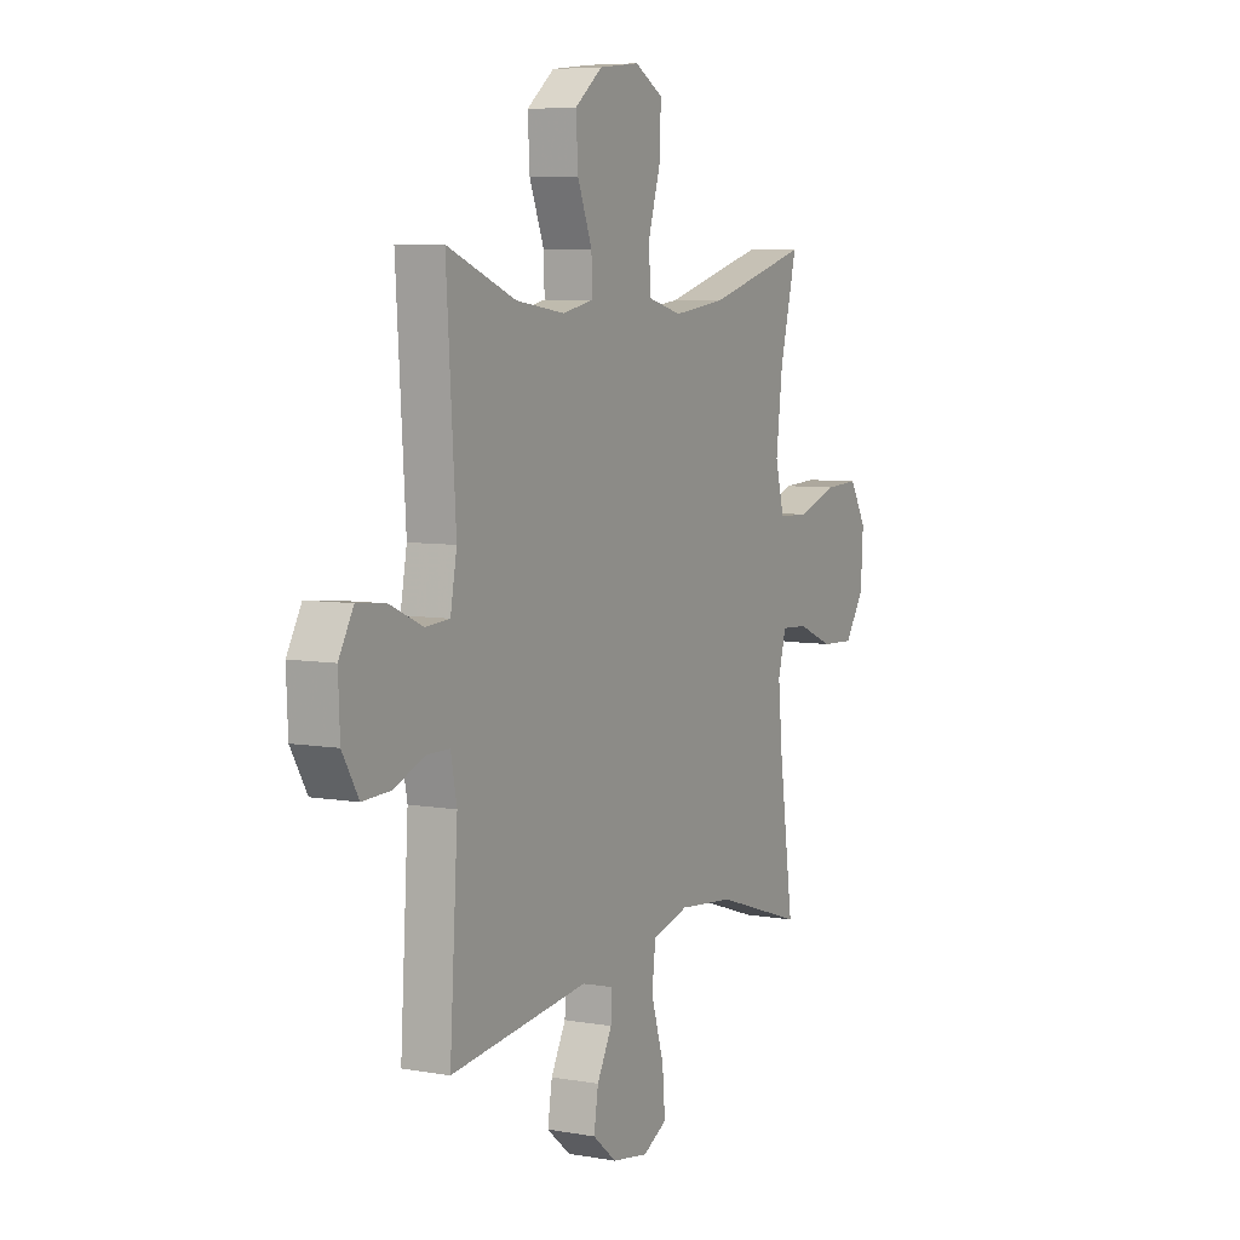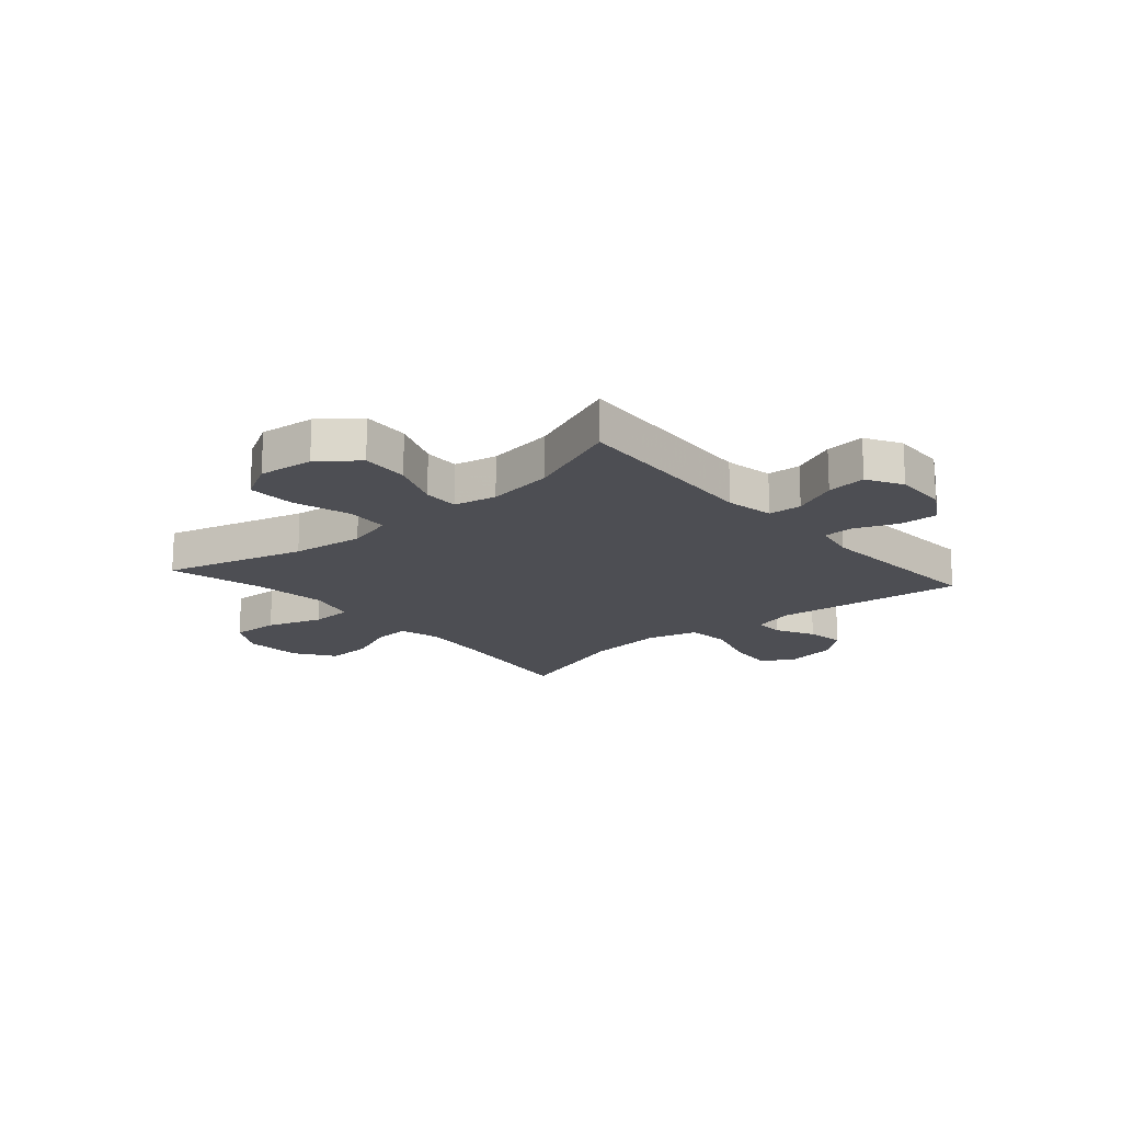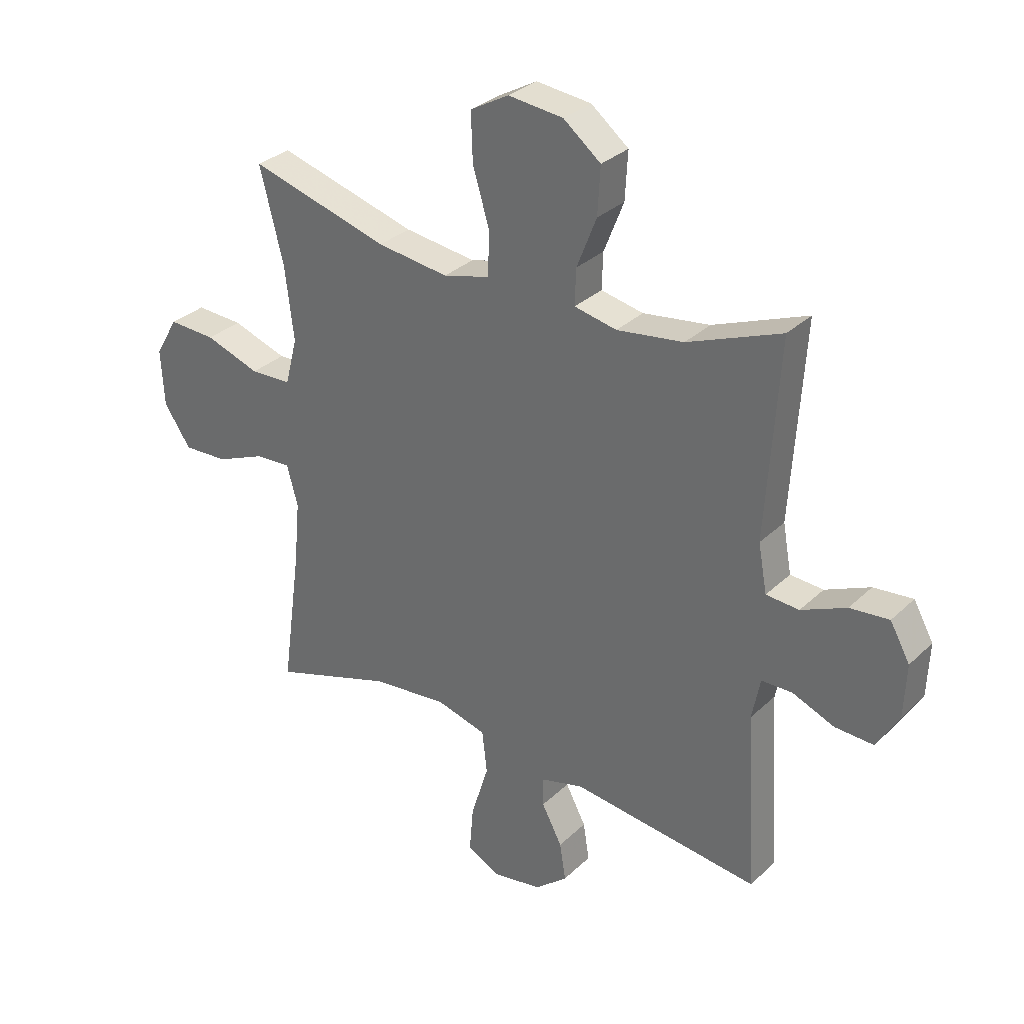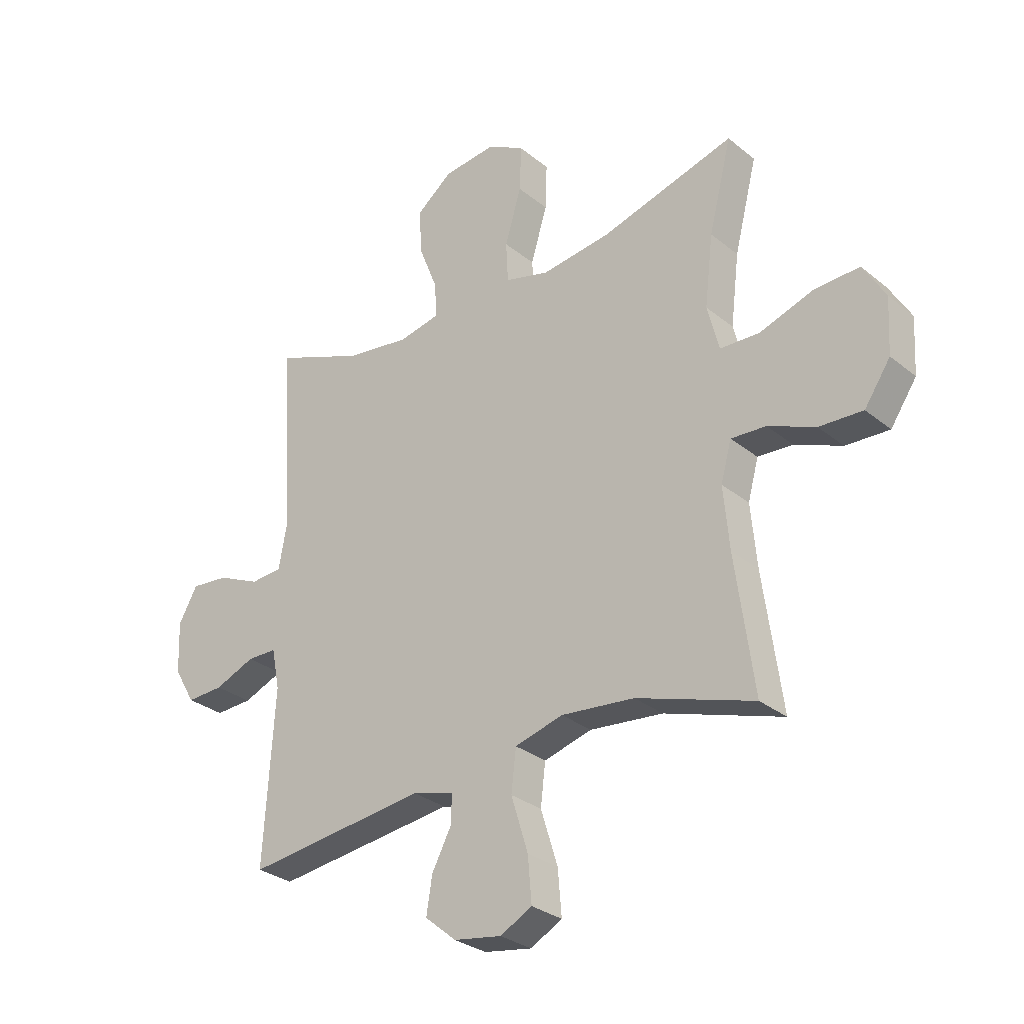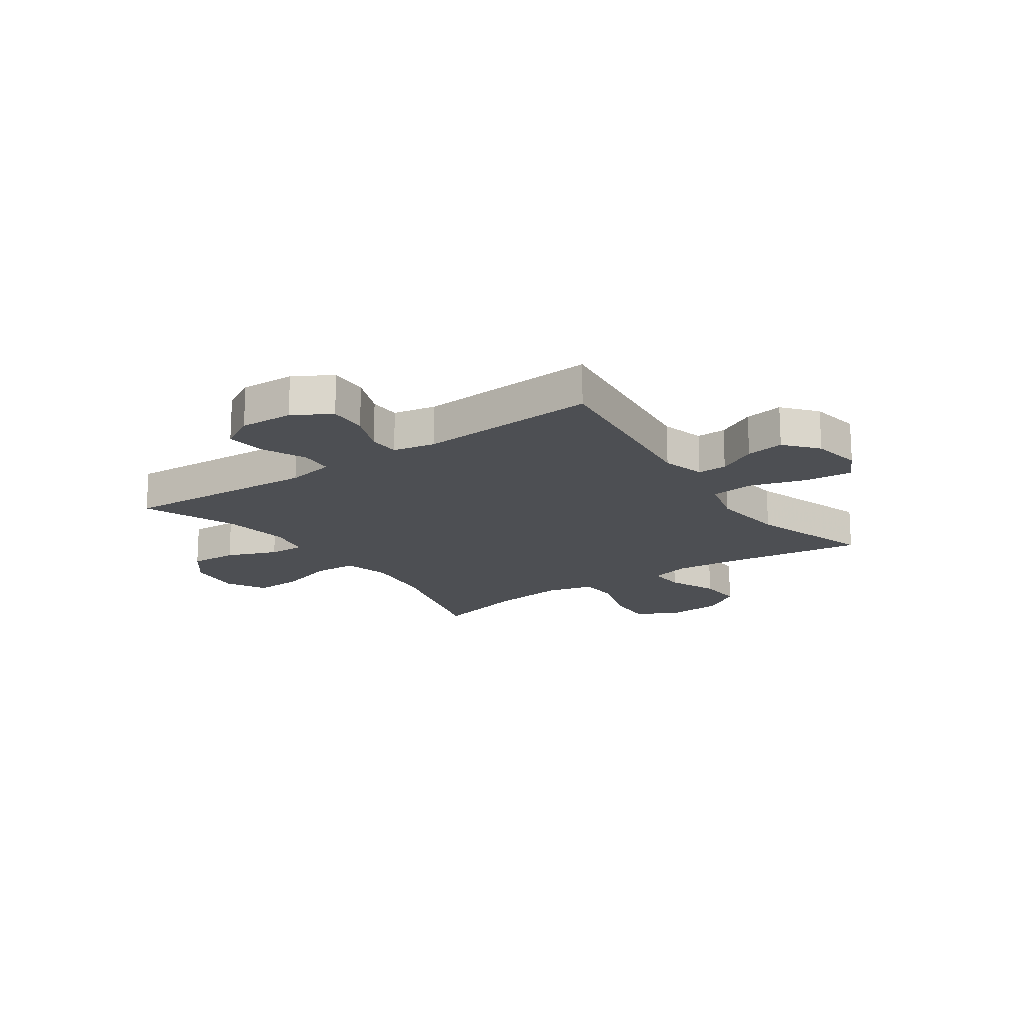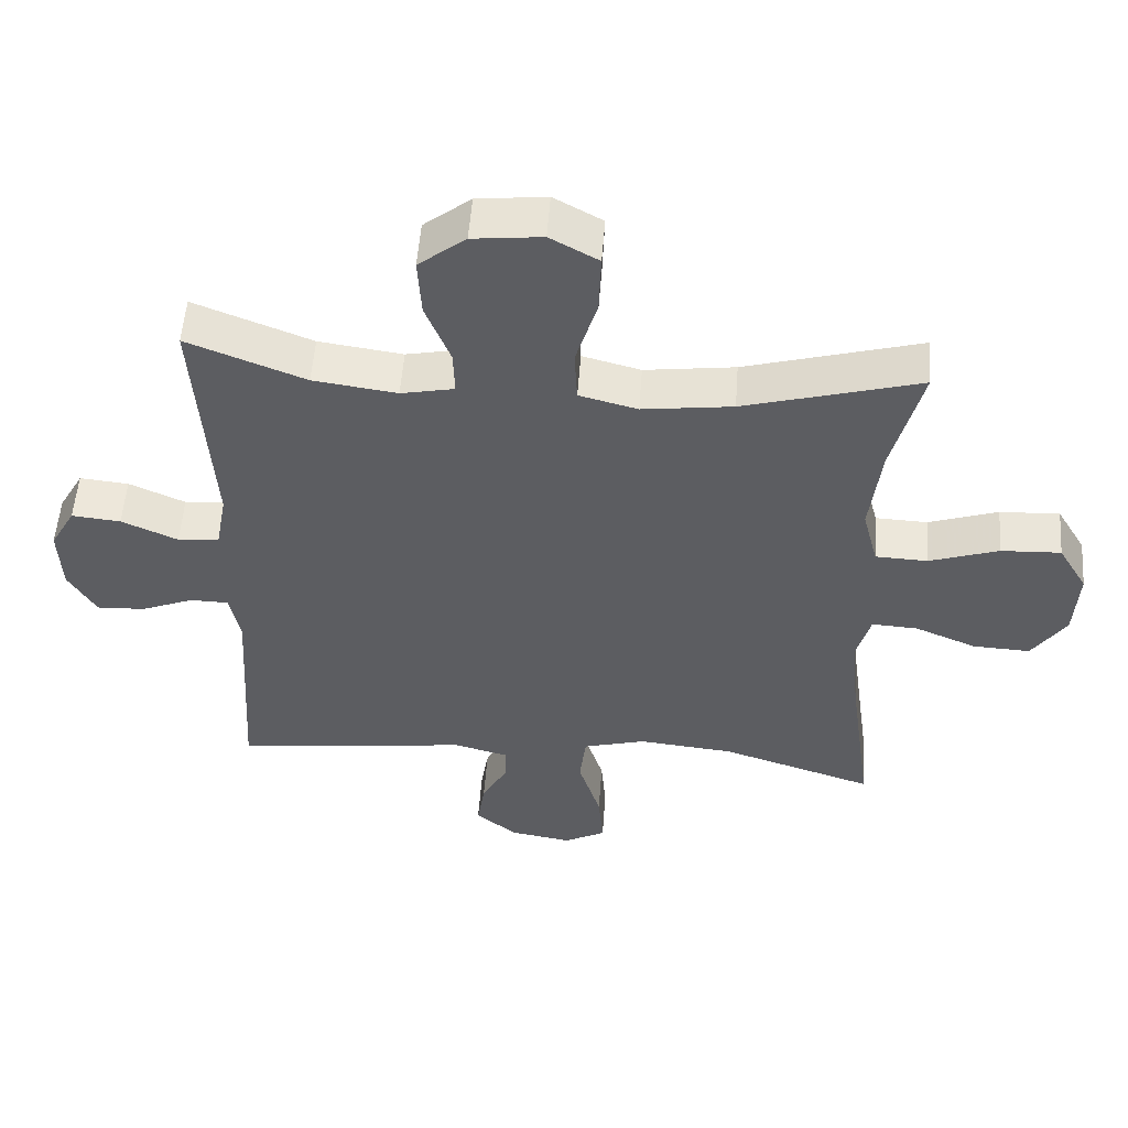
<metadata>
{"format":"obj","ext":"obj","renderer":"f3d","projection":"perspective","resolution":1024,"background":"white","views":[{"elev":6.6,"azim":117.5,"up":"+Z"},{"elev":-17.4,"azim":41.1,"up":"+Y"},{"elev":31.1,"azim":37.1,"up":"+Z"},{"elev":-29.6,"azim":-139.7,"up":"+Z"},{"elev":-17.5,"azim":125.0,"up":"+Y"},{"elev":53.5,"azim":-175.8,"up":"+Z"}]}
</metadata>
<code>
v -0.5 0.07 -0.5
v -0.465 0.07 -0.247
v -0.454 0.07 -0.129
v -0.474 0.07 -0.056
v -0.54 0.07 -0.06
v -0.629 0.07 -0.097
v -0.711 0.07 -0.101
v -0.76 0.07 -0.029
v -0.766 0.07 0.075
v -0.724 0.07 0.146
v -0.638 0.07 0.142
v -0.538 0.07 0.108
v -0.463 0.07 0.111
v -0.441 0.07 0.197
v -0.457 0.07 0.33
v -0.5 0.07 0.5
v -0.247 0.07 0.428
v -0.117 0.07 0.411
v -0.033 0.07 0.433
v -0.029 0.07 0.51
v -0.06 0.07 0.613
v -0.063 0.07 0.7
v 0.007 0.07 0.739
v 0.107 0.07 0.728
v 0.175 0.07 0.674
v 0.17 0.07 0.588
v 0.134 0.07 0.497
v 0.132 0.07 0.432
v 0.209 0.07 0.416
v 0.33 0.07 0.433
v 0.5 0.07 0.5
v 0.477 0.07 0.144
v 0.493 0.07 0.057
v 0.553 0.07 0.053
v 0.634 0.07 0.089
v 0.705 0.07 0.096
v 0.741 0.07 0.032
v 0.737 0.07 -0.065
v 0.697 0.07 -0.133
v 0.627 0.07 -0.13
v 0.551 0.07 -0.099
v 0.495 0.07 -0.1
v 0.48 0.07 -0.176
v 0.5 0.07 -0.5
v 0.158 0.07 -0.459
v 0.08 0.07 -0.48
v 0.081 0.07 -0.533
v 0.118 0.07 -0.603
v 0.129 0.07 -0.672
v 0.07 0.07 -0.721
v -0.02 0.07 -0.736
v -0.08 0.07 -0.704
v -0.073 0.07 -0.62
v -0.041 0.07 -0.517
v -0.05 0.07 -0.439
v -0.141 0.07 -0.414
v -0.279 0.07 -0.428
v -0.5 0 -0.5
v -0.465 0 -0.247
v -0.454 0 -0.129
v -0.474 0 -0.056
v -0.54 0 -0.06
v -0.629 0 -0.097
v -0.711 0 -0.101
v -0.76 0 -0.029
v -0.766 0 0.075
v -0.724 0 0.146
v -0.638 0 0.142
v -0.538 0 0.108
v -0.463 0 0.111
v -0.441 0 0.197
v -0.457 0 0.33
v -0.5 0 0.5
v -0.247 0 0.428
v -0.117 0 0.411
v -0.033 0 0.433
v -0.029 0 0.51
v -0.06 0 0.613
v -0.063 0 0.7
v 0.007 0 0.739
v 0.107 0 0.728
v 0.175 0 0.674
v 0.17 0 0.588
v 0.134 0 0.497
v 0.132 0 0.432
v 0.209 0 0.416
v 0.33 0 0.433
v 0.5 0 0.5
v 0.477 0 0.144
v 0.493 0 0.057
v 0.553 0 0.053
v 0.634 0 0.089
v 0.705 0 0.096
v 0.741 0 0.032
v 0.737 0 -0.065
v 0.697 0 -0.133
v 0.627 0 -0.13
v 0.551 0 -0.099
v 0.495 0 -0.1
v 0.48 0 -0.176
v 0.5 0 -0.5
v 0.158 0 -0.459
v 0.08 0 -0.48
v 0.081 0 -0.533
v 0.118 0 -0.603
v 0.129 0 -0.672
v 0.07 0 -0.721
v -0.02 0 -0.736
v -0.08 0 -0.704
v -0.073 0 -0.62
v -0.041 0 -0.517
v -0.05 0 -0.439
v -0.141 0 -0.414
v -0.279 0 -0.428
f 51 52 53 54
f 49 50 51 54
f 47 48 49 54
f 46 47 54 55
f 45 46 55
f 43 44 45
f 42 43 45 55
f 38 39 40 41
f 38 41 42
f 37 38 42
f 34 35 36 37
f 33 34 37 42
f 32 33 42 55
f 30 31 32 55
f 24 25 26 27
f 24 27 28
f 23 24 28
f 20 21 22 23
f 19 20 23 28
f 18 19 28 29
f 15 16 17
f 14 15 17 18
f 13 14 18 29
f 9 10 11 12
f 9 12 13
f 8 9 13
f 5 6 7 8
f 4 5 8 13
f 3 4 13 29
f 57 1 2
f 56 57 2 3
f 30 55 56
f 3 29 30 56
f 111 110 109 108
f 111 108 107 106
f 111 106 105 104
f 112 111 104 103
f 112 103 102
f 102 101 100
f 112 102 100 99
f 98 97 96 95
f 99 98 95
f 99 95 94
f 94 93 92 91
f 99 94 91 90
f 112 99 90 89
f 112 89 88 87
f 84 83 82 81
f 85 84 81
f 85 81 80
f 80 79 78 77
f 85 80 77 76
f 86 85 76 75
f 74 73 72
f 75 74 72 71
f 86 75 71 70
f 69 68 67 66
f 70 69 66
f 70 66 65
f 65 64 63 62
f 70 65 62 61
f 86 70 61 60
f 59 58 114
f 60 59 114 113
f 113 112 87
f 113 87 86 60
f 1 58 59 2
f 2 59 60 3
f 3 60 61 4
f 4 61 62 5
f 5 62 63 6
f 6 63 64 7
f 7 64 65 8
f 8 65 66 9
f 9 66 67 10
f 10 67 68 11
f 11 68 69 12
f 12 69 70 13
f 13 70 71 14
f 14 71 72 15
f 15 72 73 16
f 16 73 74 17
f 17 74 75 18
f 18 75 76 19
f 19 76 77 20
f 20 77 78 21
f 21 78 79 22
f 22 79 80 23
f 23 80 81 24
f 24 81 82 25
f 25 82 83 26
f 26 83 84 27
f 27 84 85 28
f 28 85 86 29
f 29 86 87 30
f 30 87 88 31
f 31 88 89 32
f 32 89 90 33
f 33 90 91 34
f 34 91 92 35
f 35 92 93 36
f 36 93 94 37
f 37 94 95 38
f 38 95 96 39
f 39 96 97 40
f 40 97 98 41
f 41 98 99 42
f 42 99 100 43
f 43 100 101 44
f 44 101 102 45
f 45 102 103 46
f 46 103 104 47
f 47 104 105 48
f 48 105 106 49
f 49 106 107 50
f 50 107 108 51
f 51 108 109 52
f 52 109 110 53
f 53 110 111 54
f 54 111 112 55
f 55 112 113 56
f 56 113 114 57
f 57 114 58 1

</code>
